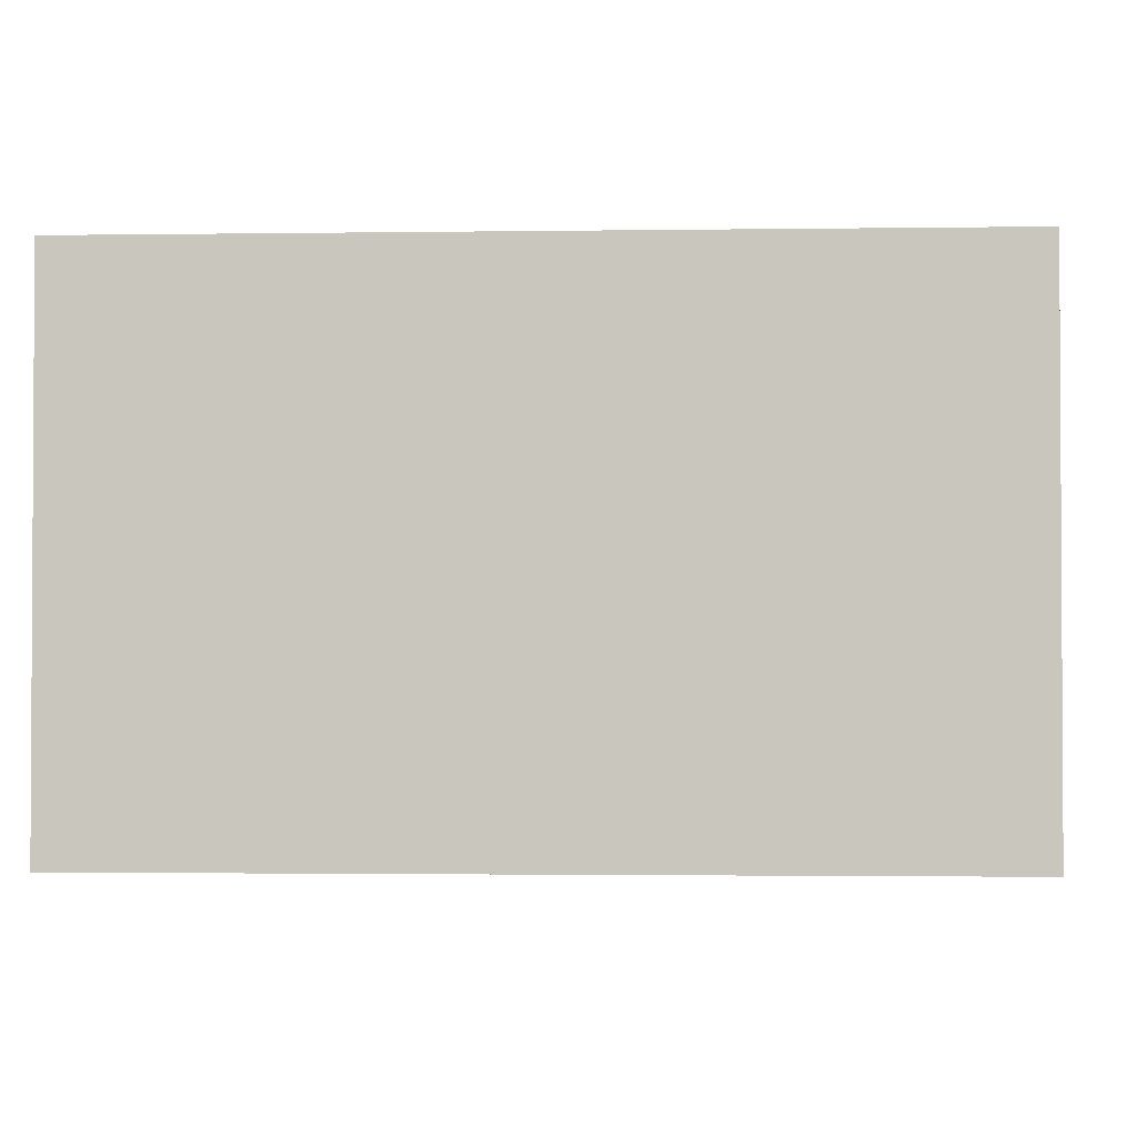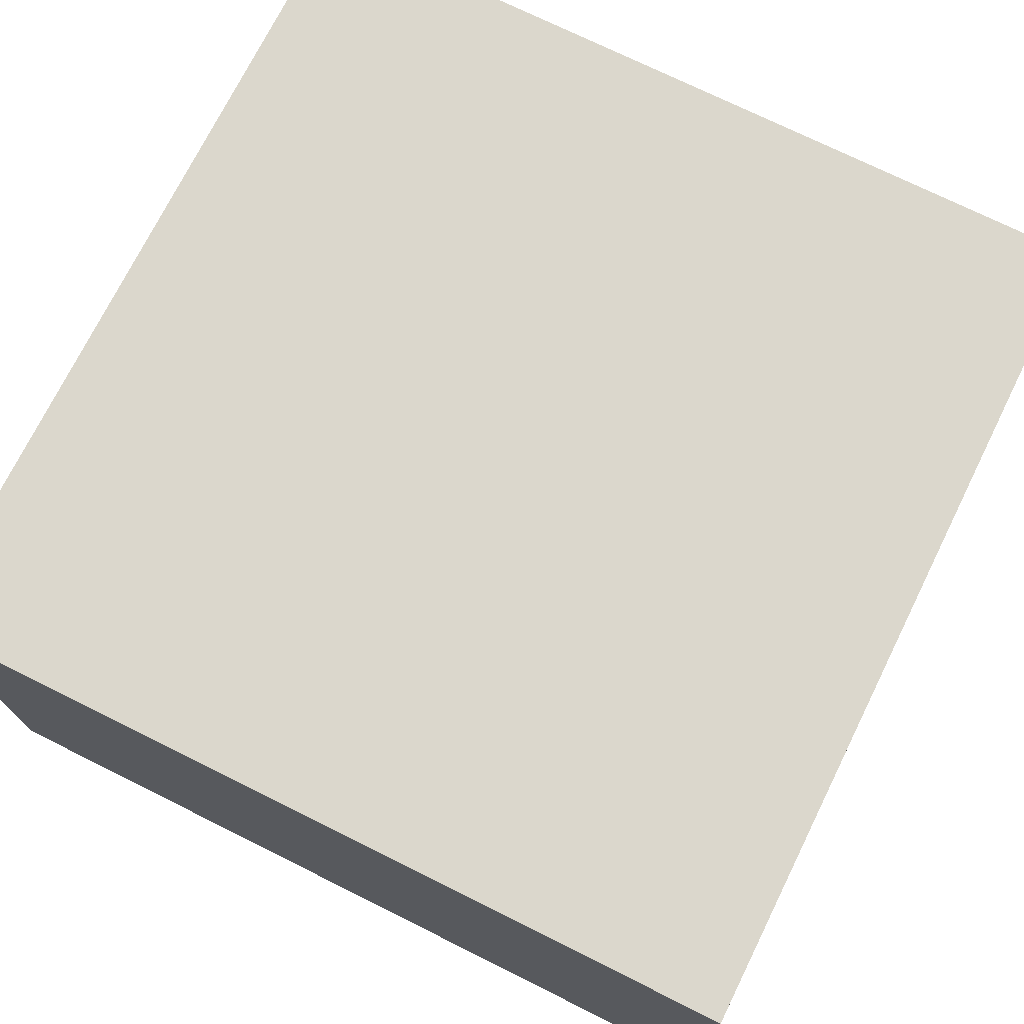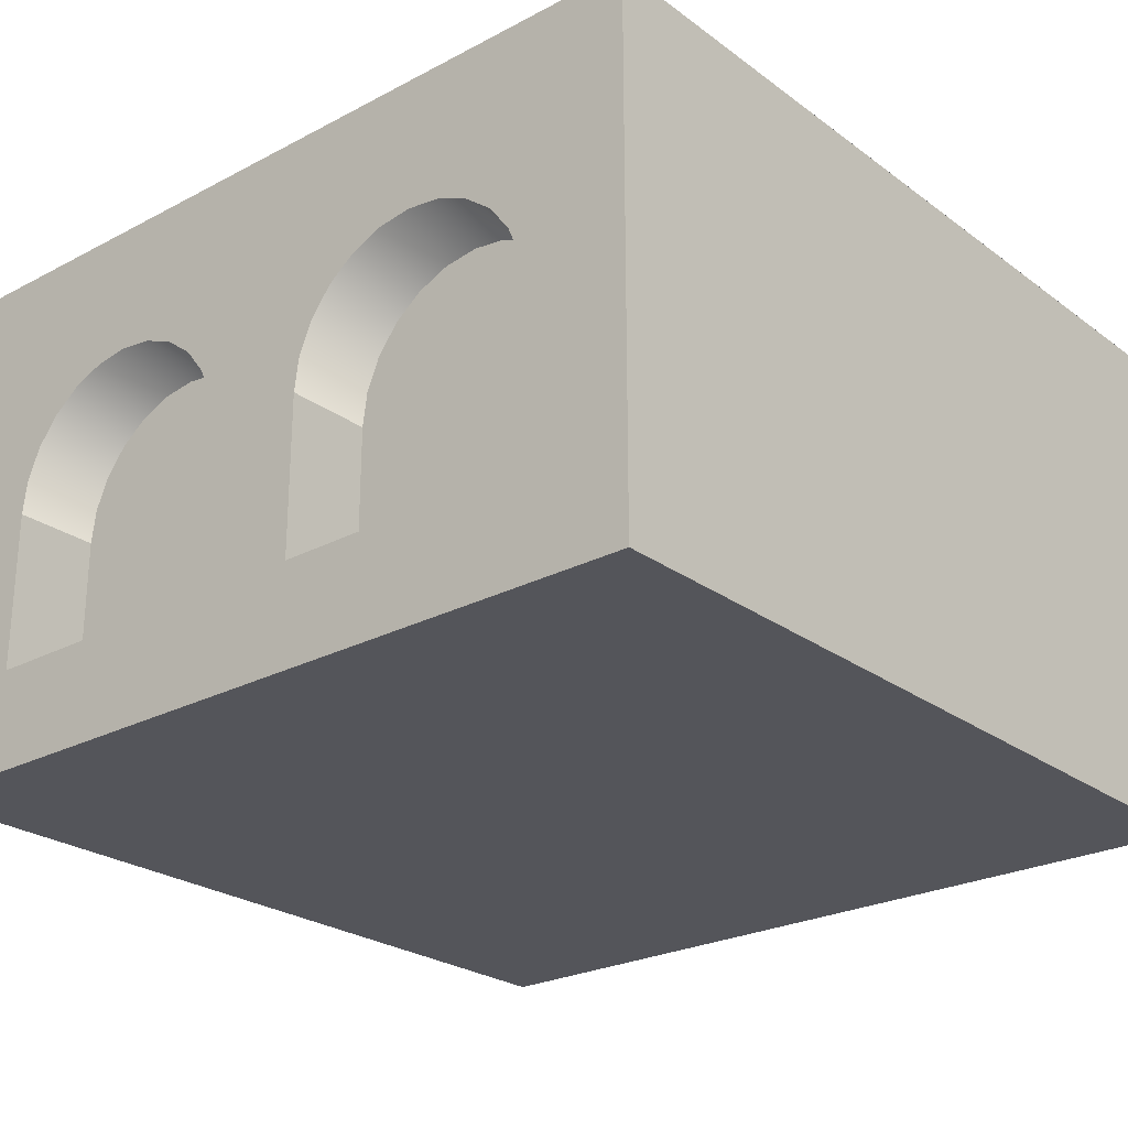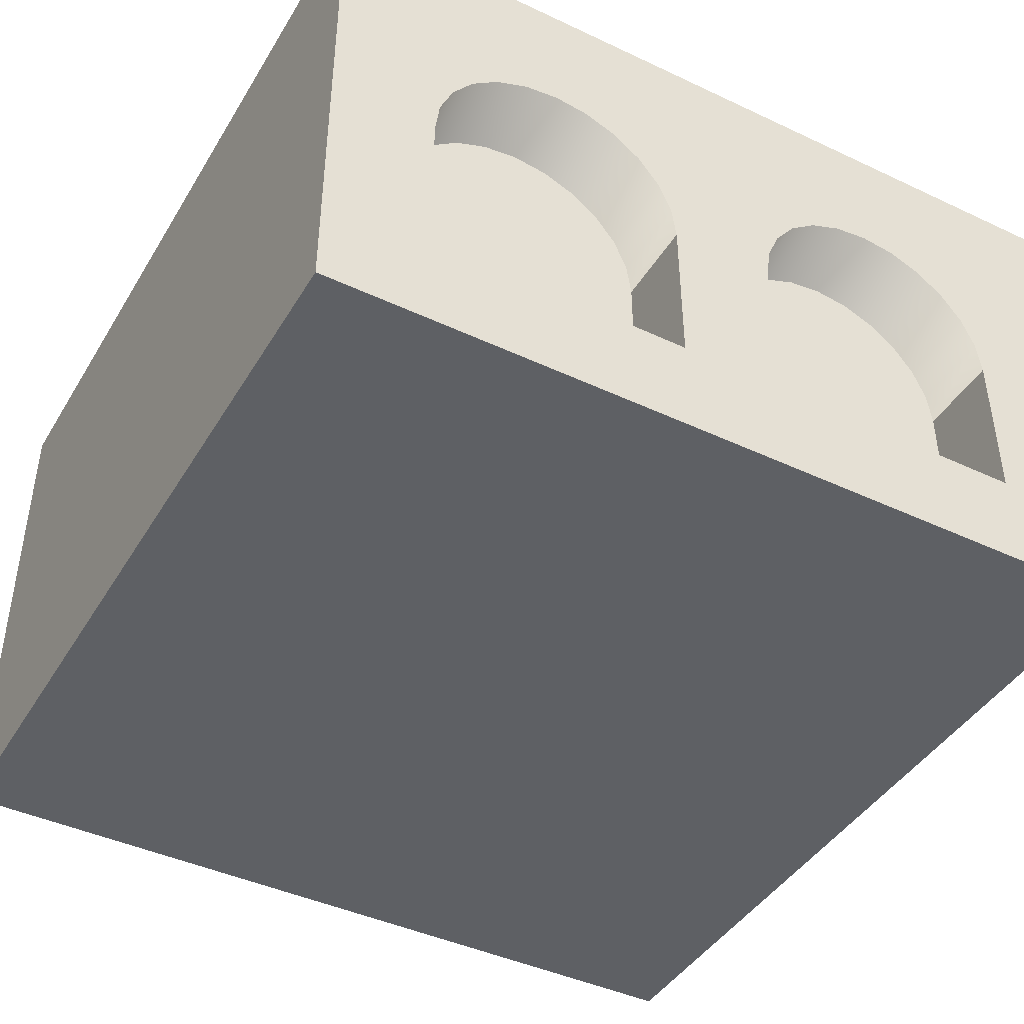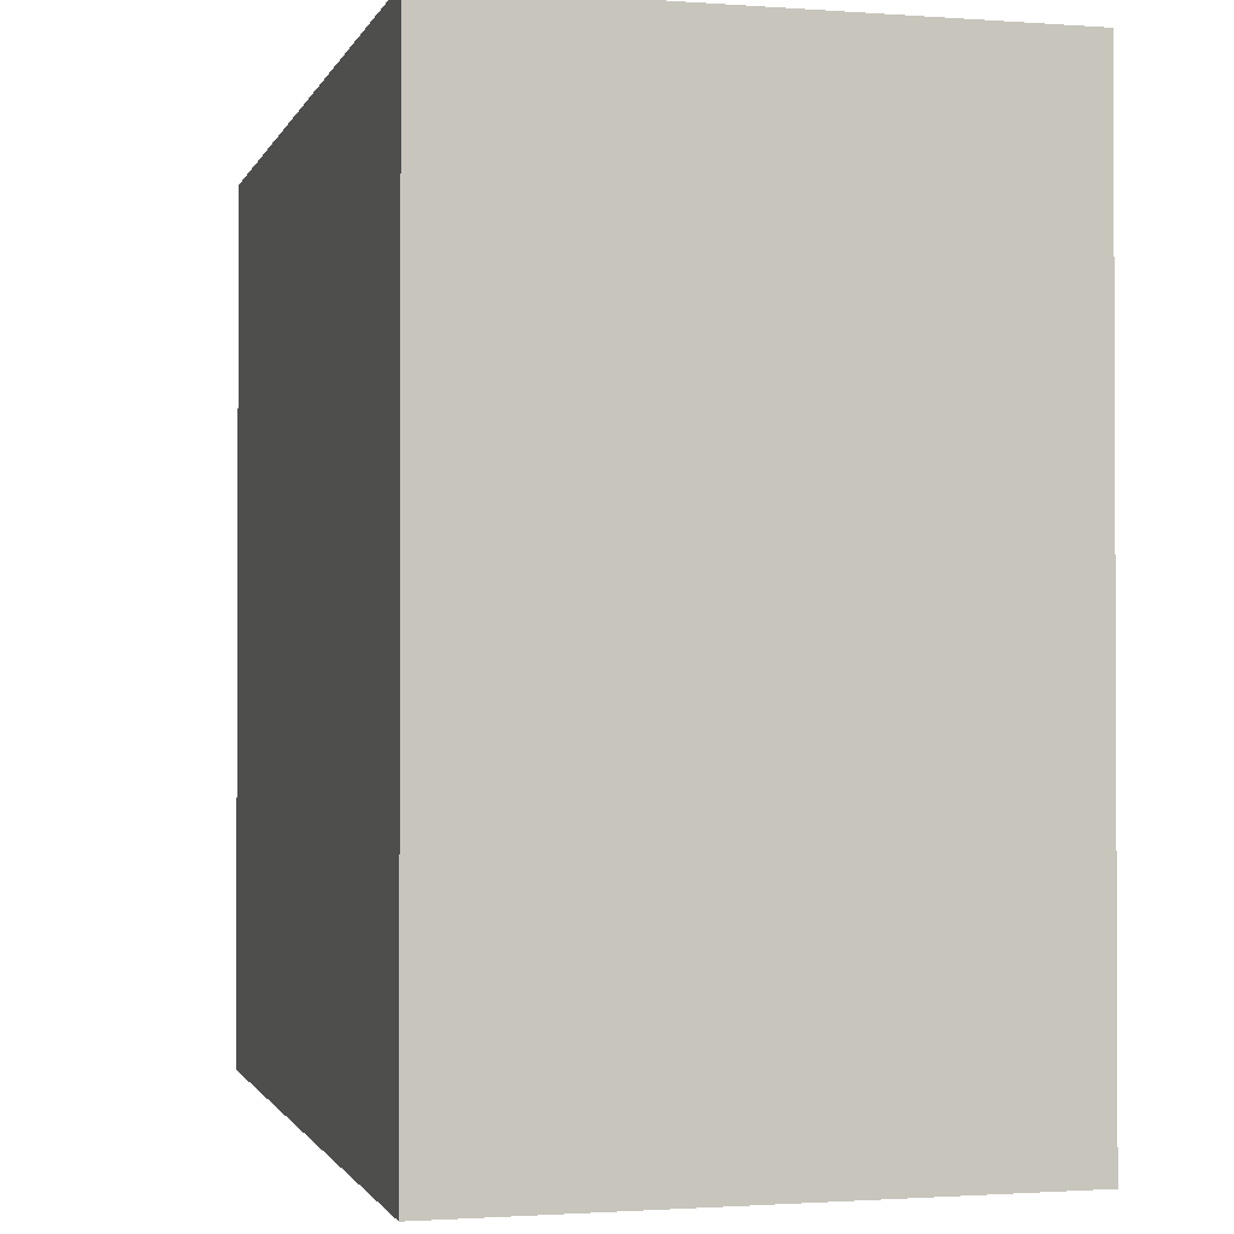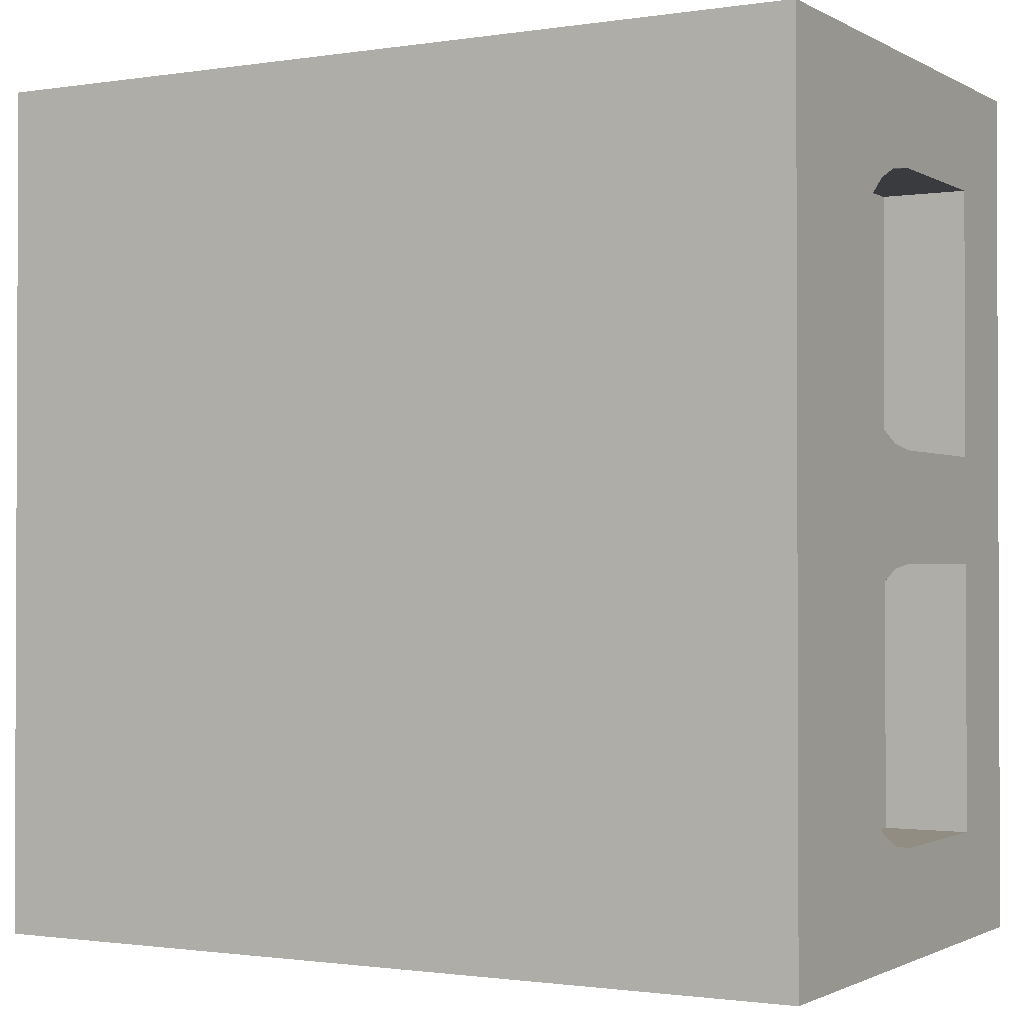
<metadata>
{"format":"obj","ext":"obj","renderer":"f3d","projection":"perspective","resolution":1024,"background":"white","views":[{"elev":-1.9,"azim":93.0,"up":"+Y"},{"elev":73.4,"azim":-153.6,"up":"+Y"},{"elev":-25.0,"azim":-49.6,"up":"+Y"},{"elev":-43.1,"azim":-119.1,"up":"+Y"},{"elev":-1.4,"azim":75.3,"up":"+Z"},{"elev":-1.3,"azim":-150.7,"up":"+Z"}]}
</metadata>
<code>
g G-__555816
v -0.4816 0.31 -0.0625
v -0.3816 0.12 -0.0625
v -0.4816 0.12 -0.0625
v -0.3816 0.31 -0.0625
v 0.5184 0.625 0.5
v -0.4816 0.625 -0.5
v -0.4816 0.625 0.5
v 0.5184 0.625 -0.5
v -0.4816 0.4205 -0.1083
v -0.3816 0.3881 -0.08343
v -0.4816 0.3881 -0.08343
v -0.3816 0.4205 -0.1083
v 0.5184 0 -0.5
v 0.5184 0 0.5
v -0.3816 0.3504 0.06782
v -0.4816 0.31 0.0625
v -0.3816 0.31 0.0625
v -0.4816 0.3504 0.06782
v -0.3816 0.4453 -0.1406
v -0.4816 0.4453 -0.1406
v -0.3816 0.3504 -0.3697
v -0.4816 0.31 -0.375
v -0.3816 0.31 -0.375
v -0.4816 0.3504 -0.3697
v -0.3816 0.3504 -0.06782
v -0.4816 0.3504 -0.06782
v -0.4816 0.3504 0.3697
v -0.4816 0 0.5
v -0.4816 0.3881 0.3541
v -0.4816 0.4205 0.3292
v -0.4816 0.4453 0.2969
v -0.4816 0.4609 0.2592
v -0.4816 0.31 0.375
v -0.4816 0.4662 0.2188
v -0.4816 0.4609 0.1783
v -0.4816 0.4453 0.1406
v -0.4816 0.4205 0.1083
v -0.4816 0.3881 0.08343
v -0.4816 0.12 0.0625
v -0.4816 0.4609 -0.1783
v -0.4816 0.4662 -0.2188
v -0.4816 0.4609 -0.2592
v -0.4816 0.4453 -0.2969
v -0.4816 0.4205 -0.3292
v -0.4816 0.3881 -0.3541
v -0.4816 0.12 -0.375
v -0.4816 0.12 0.375
v -0.4816 0 -0.5
v -0.3816 0.3504 0.3697
v -0.3816 0.3881 0.3541
v -0.3816 0.4609 -0.1783
v -0.3816 0.4662 -0.2188
v -0.3816 0.4205 0.3292
v -0.3816 0.4453 0.2969
v -0.3816 0.3881 0.08343
v -0.3816 0.12 0.375
v -0.3816 0.31 0.375
v -0.3816 0.12 0.0625
v -0.3816 0.4609 0.2592
v -0.3816 0.4662 0.2188
v -0.3816 0.4609 0.1783
v -0.3816 0.4453 0.1406
v -0.3816 0.4205 0.1083
v -0.3816 0.12 -0.375
v -0.3816 0.4609 -0.2592
v -0.3816 0.4453 -0.2969
v -0.3816 0.4205 -0.3292
v -0.3816 0.3881 -0.3541
g G-__555816_G-__555816_Brick
f 1 2 3
f 2 1 4
f 5 6 7
f 6 5 8
f 9 10 11
f 10 9 12
f 13 5 14
f 5 13 8
f 15 16 17
f 16 15 18
f 19 9 20
f 9 19 12
f 21 22 23
f 22 21 24
f 11 25 26
f 25 11 10
f 7 27 28
f 27 7 29
f 29 7 30
f 30 7 31
f 31 7 32
f 32 7 6
f 28 27 33
f 32 6 34
f 34 6 35
f 35 6 36
f 36 6 37
f 37 6 38
f 38 6 18
f 18 6 20
f 18 20 16
f 16 20 9
f 16 9 11
f 16 11 39
f 39 11 26
f 1 39 26
f 20 6 40
f 40 6 41
f 41 6 42
f 42 6 43
f 43 6 44
f 44 6 45
f 45 6 24
f 24 6 22
f 22 6 46
f 28 47 48
f 47 28 33
f 48 47 39
f 48 39 3
f 1 3 39
f 48 3 46
f 48 46 6
f 29 49 27
f 49 29 50
f 6 13 48
f 13 6 8
f 5 28 14
f 28 5 7
f 51 20 40
f 20 51 19
f 52 40 41
f 40 52 51
f 30 50 29
f 50 30 53
f 54 30 31
f 30 54 53
f 55 18 15
f 18 55 38
f 1 26 4
f 4 26 25
g G-__555816_G-__555816_Glass
f 49 56 57
f 56 49 58
f 58 49 50
f 58 50 53
f 58 53 54
f 58 54 59
f 58 59 60
f 58 60 61
f 58 61 62
f 58 62 63
f 58 63 55
f 58 55 15
f 58 15 17
g G-__555816_G-__555816_Brick
f 23 46 64
f 46 23 22
g G-__555816_G-__555816_Glass
f 25 2 4
f 2 25 64
f 64 25 10
f 64 10 12
f 64 12 19
f 64 19 51
f 64 51 52
f 64 52 65
f 64 65 66
f 64 66 67
f 64 67 68
f 64 68 21
f 64 21 23
g G-__555816_G-__555816_Brick
f 68 24 21
f 24 68 45
f 67 43 44
f 43 67 66
f 59 31 32
f 31 59 54
f 61 34 35
f 34 61 60
f 60 32 34
f 32 60 59
f 17 39 58
f 39 17 16
f 27 57 33
f 57 27 49
f 67 45 68
f 45 67 44
f 13 28 48
f 28 13 14
f 65 41 42
f 41 65 52
f 63 36 37
f 36 63 62
f 66 42 43
f 42 66 65
f 2 46 3
f 46 2 64
f 56 39 47
f 39 56 58
f 63 38 55
f 38 63 37
f 62 35 36
f 35 62 61
f 33 56 47
f 56 33 57

</code>
